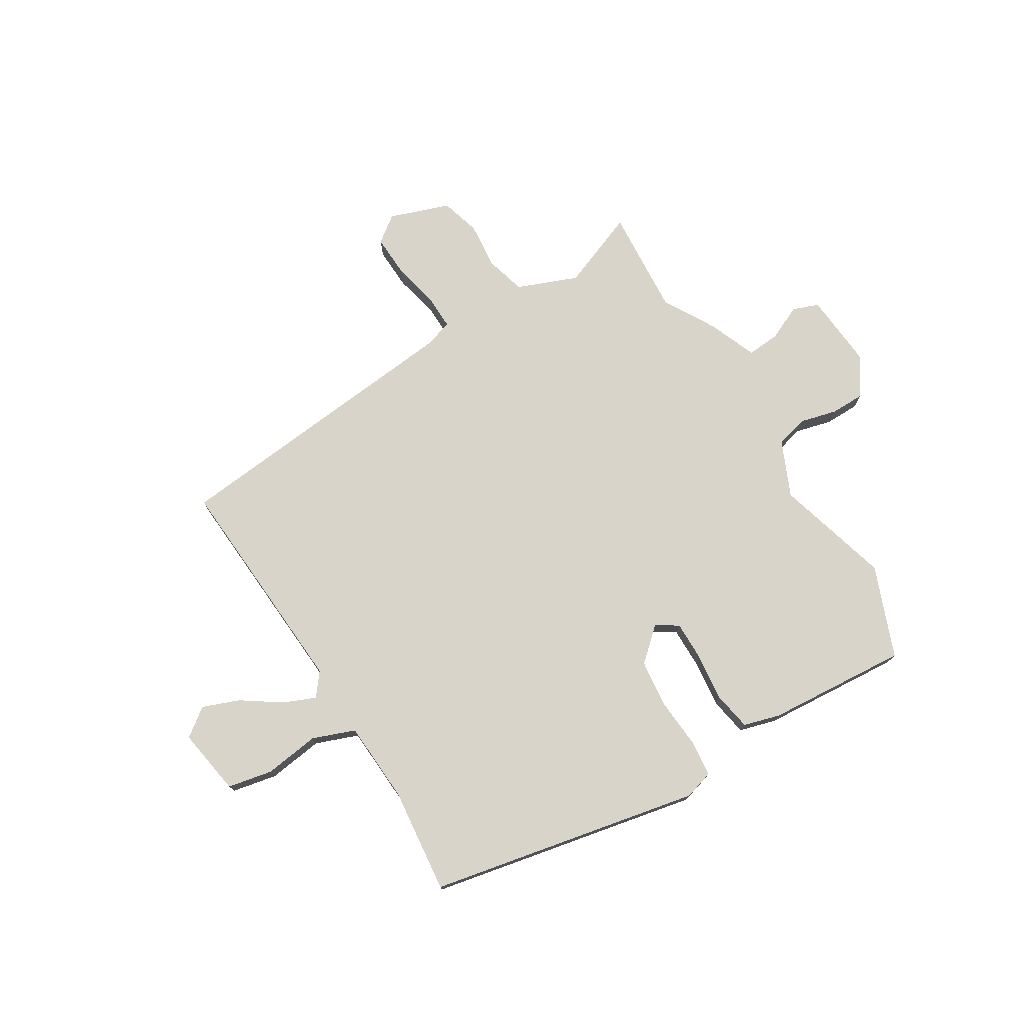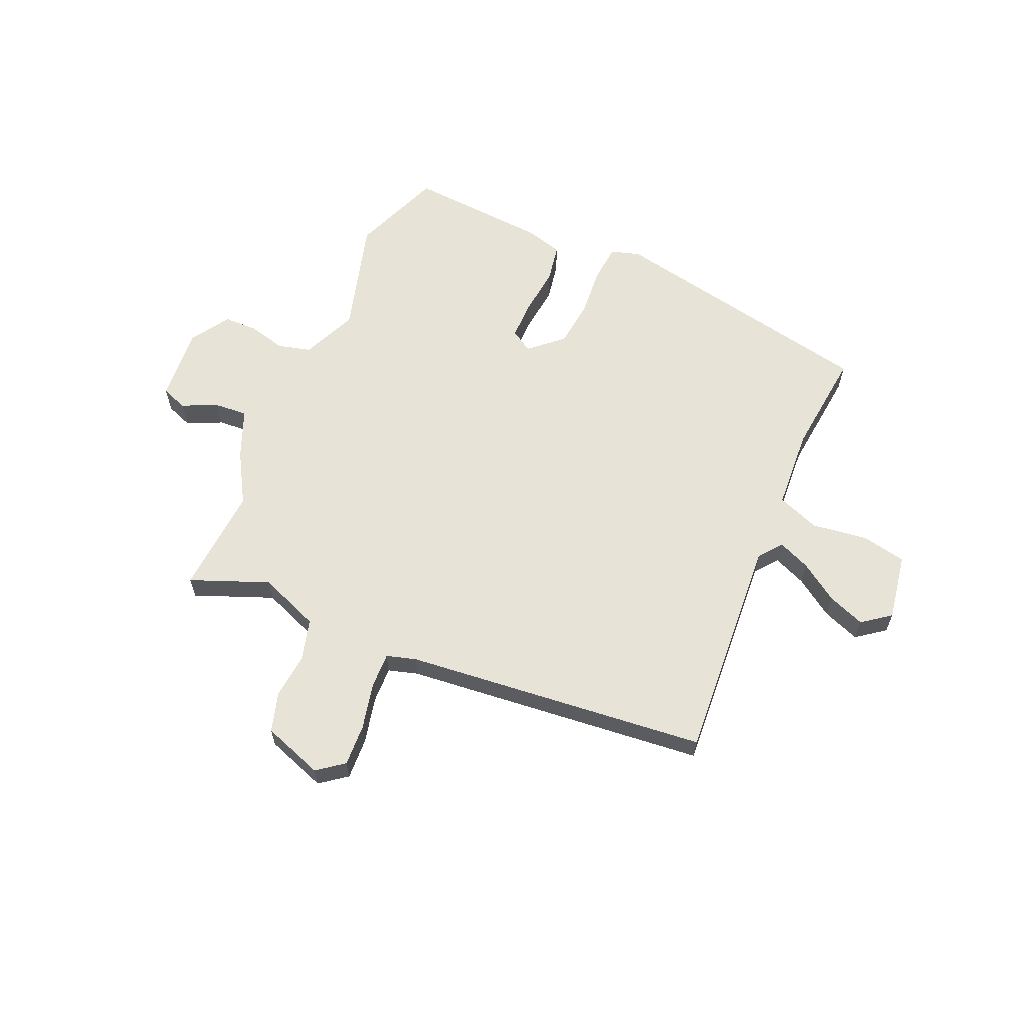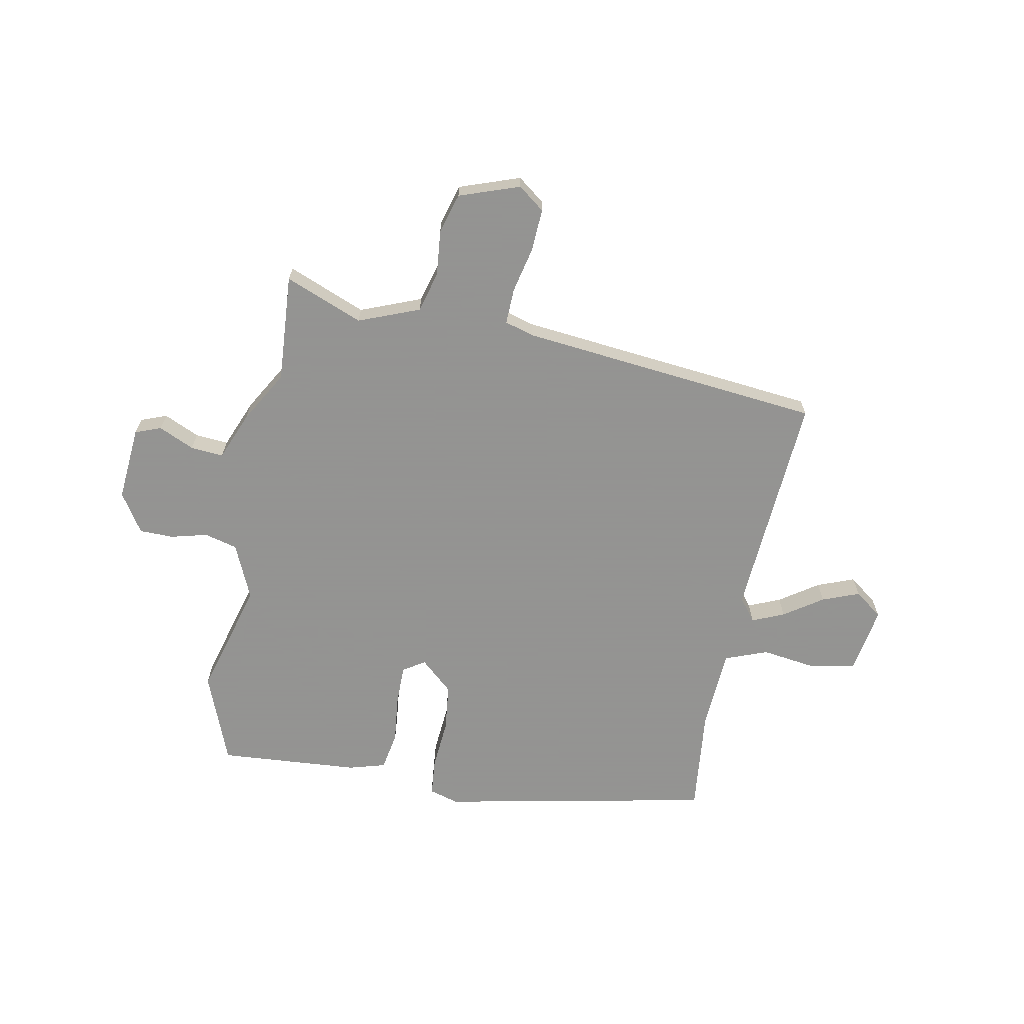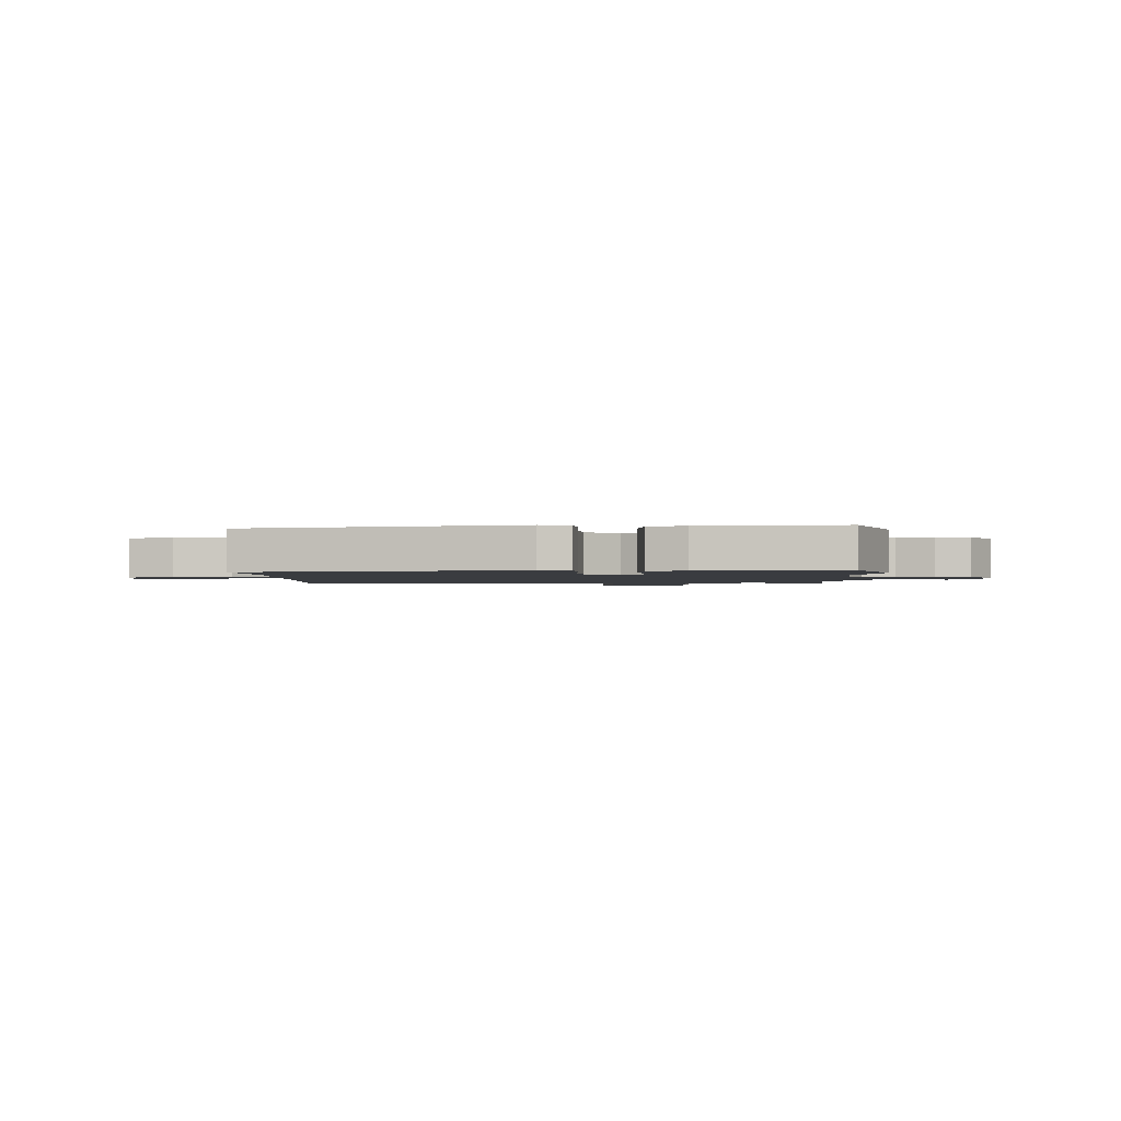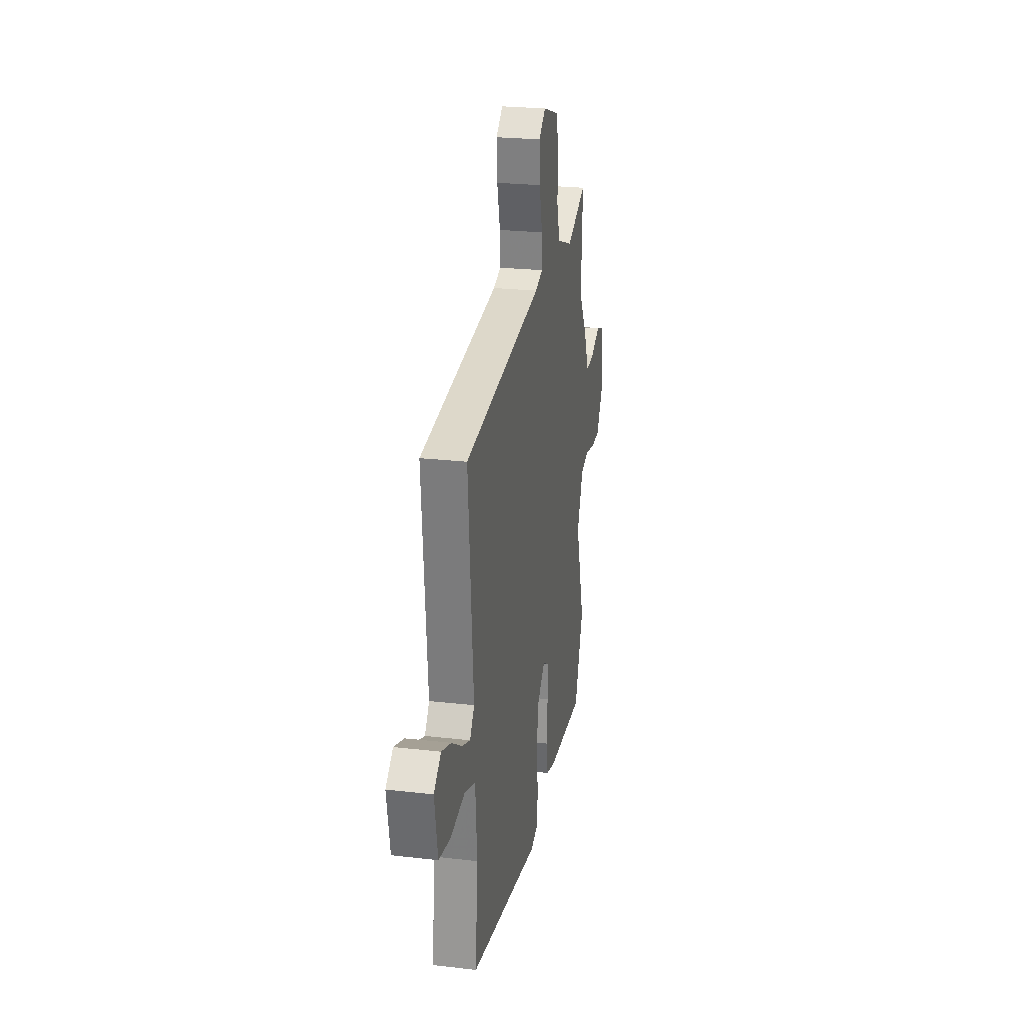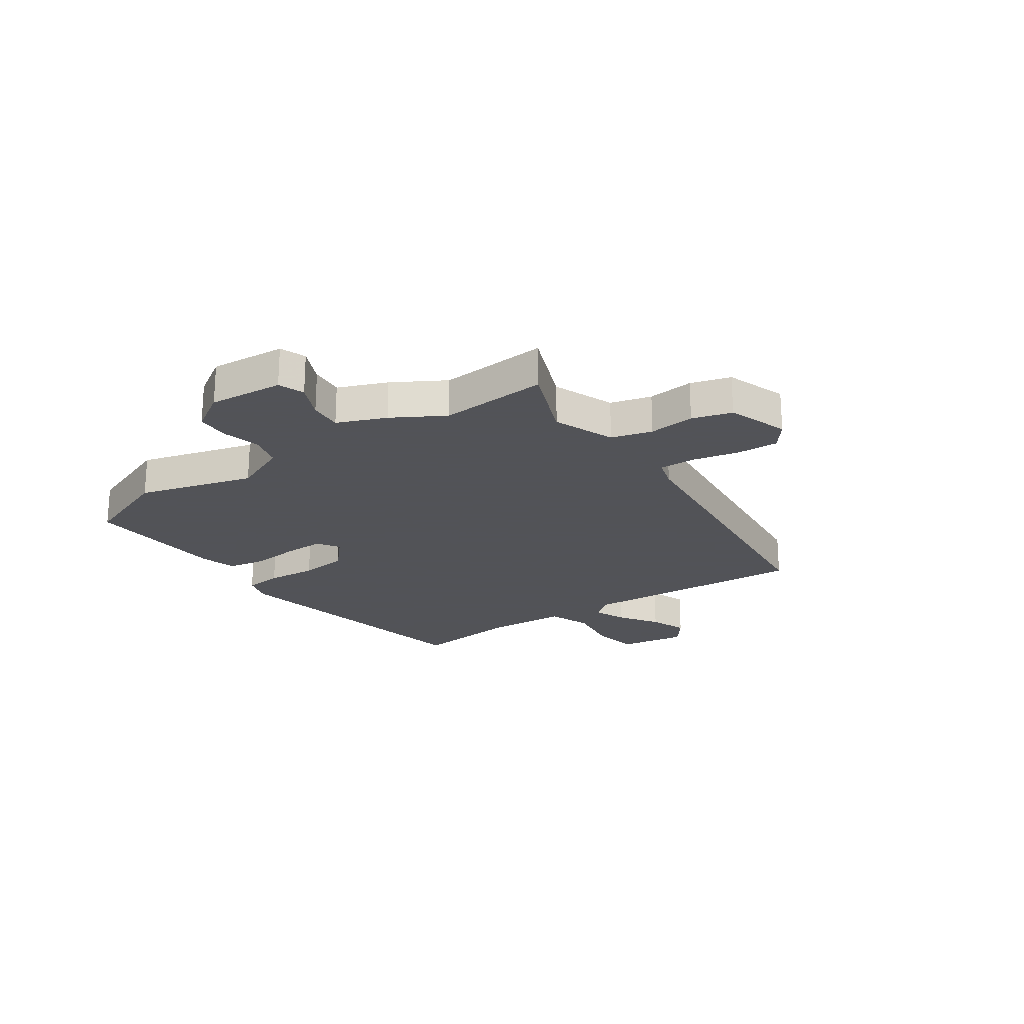
<metadata>
{"format":"obj","ext":"obj","renderer":"f3d","projection":"perspective","resolution":1024,"background":"white","views":[{"elev":75.3,"azim":149.8,"up":"+Y"},{"elev":61.8,"azim":24.6,"up":"+Y"},{"elev":-66.9,"azim":-9.8,"up":"+Y"},{"elev":-1.7,"azim":-176.3,"up":"+Y"},{"elev":24.6,"azim":100.7,"up":"+Z"},{"elev":-22.5,"azim":-54.2,"up":"+Y"}]}
</metadata>
<code>
v 0.534 0.07 0.456
v 0.498 0.07 0.038
v 0.53 0.07 -0.005
v 0.59 0.07 0.019
v 0.662 0.07 0.066
v 0.731 0.07 0.091
v 0.782 0.07 0.051
v 0.759 0.07 -0.073
v 0.676 0.07 -0.088
v 0.574 0.07 -0.072
v 0.495 0.07 -0.1
v 0.483 0.07 -0.251
v 0.5 0.07 -0.446
v -0.004 0.07 -0.537
v -0.058 0.07 -0.52
v -0.063 0.07 -0.451
v -0.054 0.07 -0.359
v -0.062 0.07 -0.271
v -0.121 0.07 -0.216
v -0.162 0.07 -0.241
v -0.163 0.07 -0.314
v -0.155 0.07 -0.403
v -0.169 0.07 -0.474
v -0.237 0.07 -0.492
v -0.498 0.07 -0.506
v -0.56 0.07 -0.337
v -0.496 0.07 -0.125
v -0.539 0.07 -0.022
v -0.6 0.07 -0.005
v -0.668 0.07 -0.021
v -0.731 0.07 -0.019
v -0.776 0.07 0.054
v -0.762 0.07 0.192
v -0.714 0.07 0.209
v -0.649 0.07 0.178
v -0.588 0.07 0.172
v -0.55 0.07 0.261
v -0.493 0.07 0.355
v -0.503 0.07 0.555
v -0.36 0.07 0.495
v -0.247 0.07 0.537
v -0.225 0.07 0.612
v -0.232 0.07 0.697
v -0.209 0.07 0.77
v -0.097 0.07 0.807
v -0.049 0.07 0.769
v -0.054 0.07 0.692
v -0.075 0.07 0.606
v -0.078 0.07 0.54
v -0.024 0.07 0.523
v 0.534 0 0.456
v 0.498 0 0.038
v 0.53 0 -0.005
v 0.59 0 0.019
v 0.662 0 0.066
v 0.731 0 0.091
v 0.782 0 0.051
v 0.759 0 -0.073
v 0.676 0 -0.088
v 0.574 0 -0.072
v 0.495 0 -0.1
v 0.483 0 -0.251
v 0.5 0 -0.446
v -0.004 0 -0.537
v -0.058 0 -0.52
v -0.063 0 -0.451
v -0.054 0 -0.359
v -0.062 0 -0.271
v -0.121 0 -0.216
v -0.162 0 -0.241
v -0.163 0 -0.314
v -0.155 0 -0.403
v -0.169 0 -0.474
v -0.237 0 -0.492
v -0.498 0 -0.506
v -0.56 0 -0.337
v -0.496 0 -0.125
v -0.539 0 -0.022
v -0.6 0 -0.005
v -0.668 0 -0.021
v -0.731 0 -0.019
v -0.776 0 0.054
v -0.762 0 0.192
v -0.714 0 0.209
v -0.649 0 0.178
v -0.588 0 0.172
v -0.55 0 0.261
v -0.493 0 0.355
v -0.503 0 0.555
v -0.36 0 0.495
v -0.247 0 0.537
v -0.225 0 0.612
v -0.232 0 0.697
v -0.209 0 0.77
v -0.097 0 0.807
v -0.049 0 0.769
v -0.054 0 0.692
v -0.075 0 0.606
v -0.078 0 0.54
v -0.024 0 0.523
f 46 47 48
f 45 46 48
f 44 45 48
f 43 44 48
f 42 43 48
f 41 42 48 49
f 40 41 49 50
f 38 39 40
f 50 1 2
f 40 50 2
f 38 40 2
f 37 38 2
f 36 37 2
f 33 34 35
f 32 33 35
f 31 32 35
f 30 31 35
f 29 30 35
f 36 2 3
f 35 36 3
f 29 35 3
f 28 29 3
f 25 26 27
f 24 25 27
f 23 24 27
f 22 23 27
f 21 22 27
f 20 21 27 28
f 15 16 17
f 14 15 17
f 13 14 17
f 12 13 17
f 11 12 17 18
f 10 11 18 19
f 8 9 10
f 7 8 10
f 6 7 10
f 5 6 10
f 4 5 10
f 3 4 10
f 28 3 10 19
f 19 20 28
f 98 97 96
f 98 96 95
f 98 95 94
f 98 94 93
f 98 93 92
f 99 98 92 91
f 100 99 91 90
f 90 89 88
f 52 51 100
f 52 100 90
f 52 90 88
f 52 88 87
f 52 87 86
f 85 84 83
f 85 83 82
f 85 82 81
f 85 81 80
f 85 80 79
f 53 52 86
f 53 86 85
f 53 85 79
f 53 79 78
f 77 76 75
f 77 75 74
f 77 74 73
f 77 73 72
f 77 72 71
f 78 77 71 70
f 67 66 65
f 67 65 64
f 67 64 63
f 67 63 62
f 68 67 62 61
f 69 68 61 60
f 60 59 58
f 60 58 57
f 60 57 56
f 60 56 55
f 60 55 54
f 60 54 53
f 69 60 53 78
f 78 70 69
f 1 51 52 2
f 2 52 53 3
f 3 53 54 4
f 4 54 55 5
f 5 55 56 6
f 6 56 57 7
f 7 57 58 8
f 8 58 59 9
f 9 59 60 10
f 10 60 61 11
f 11 61 62 12
f 12 62 63 13
f 13 63 64 14
f 14 64 65 15
f 15 65 66 16
f 16 66 67 17
f 17 67 68 18
f 18 68 69 19
f 19 69 70 20
f 20 70 71 21
f 21 71 72 22
f 22 72 73 23
f 23 73 74 24
f 24 74 75 25
f 25 75 76 26
f 26 76 77 27
f 27 77 78 28
f 28 78 79 29
f 29 79 80 30
f 30 80 81 31
f 31 81 82 32
f 32 82 83 33
f 33 83 84 34
f 34 84 85 35
f 35 85 86 36
f 36 86 87 37
f 37 87 88 38
f 38 88 89 39
f 39 89 90 40
f 40 90 91 41
f 41 91 92 42
f 42 92 93 43
f 43 93 94 44
f 44 94 95 45
f 45 95 96 46
f 46 96 97 47
f 47 97 98 48
f 48 98 99 49
f 49 99 100 50
f 50 100 51 1

</code>
